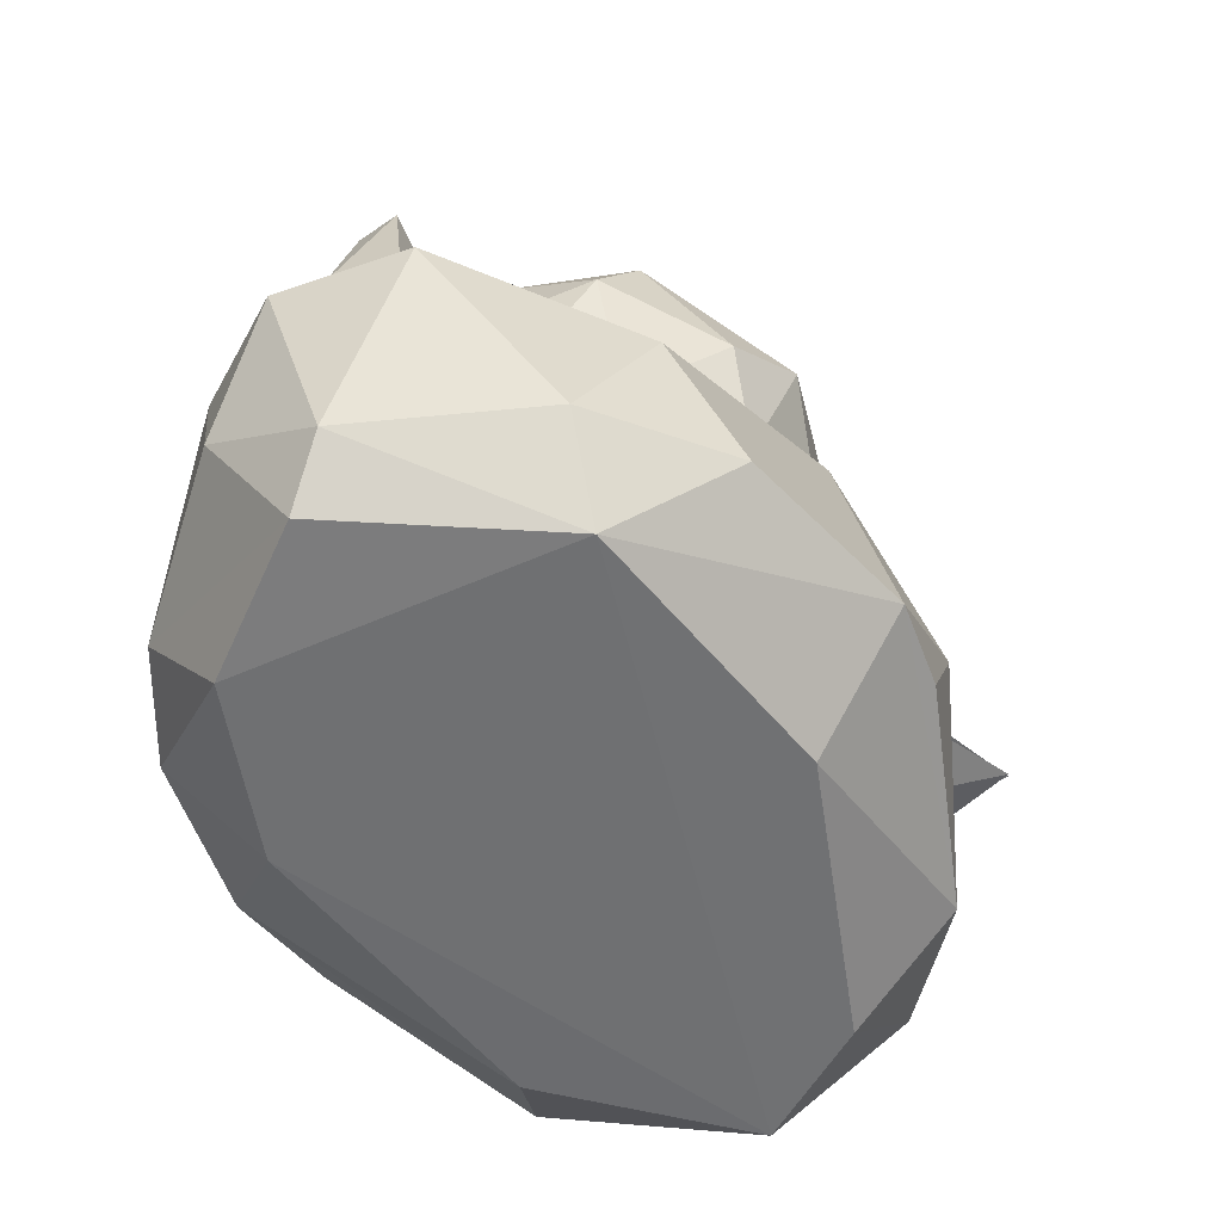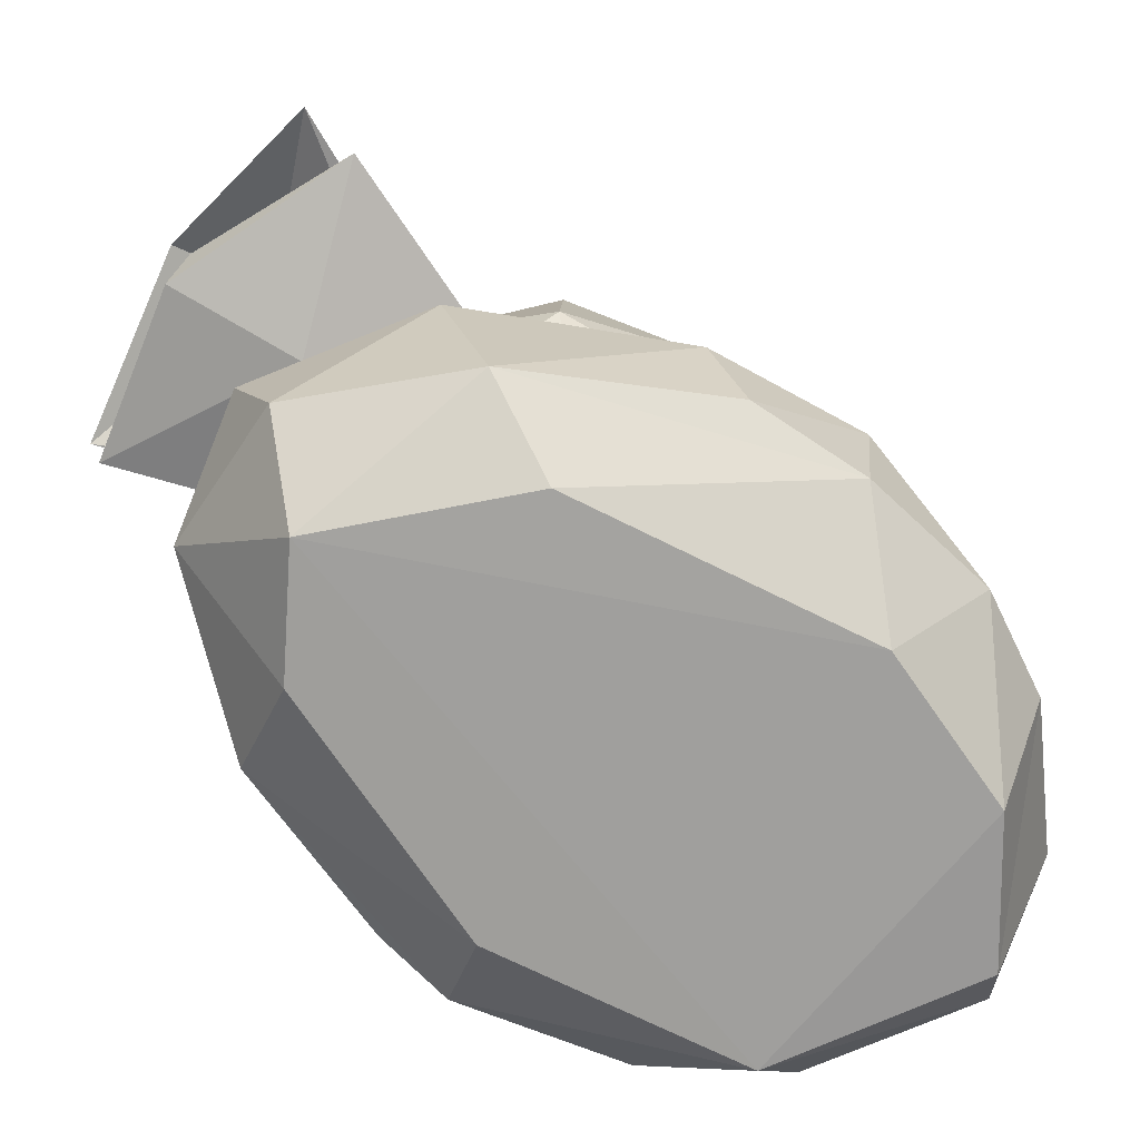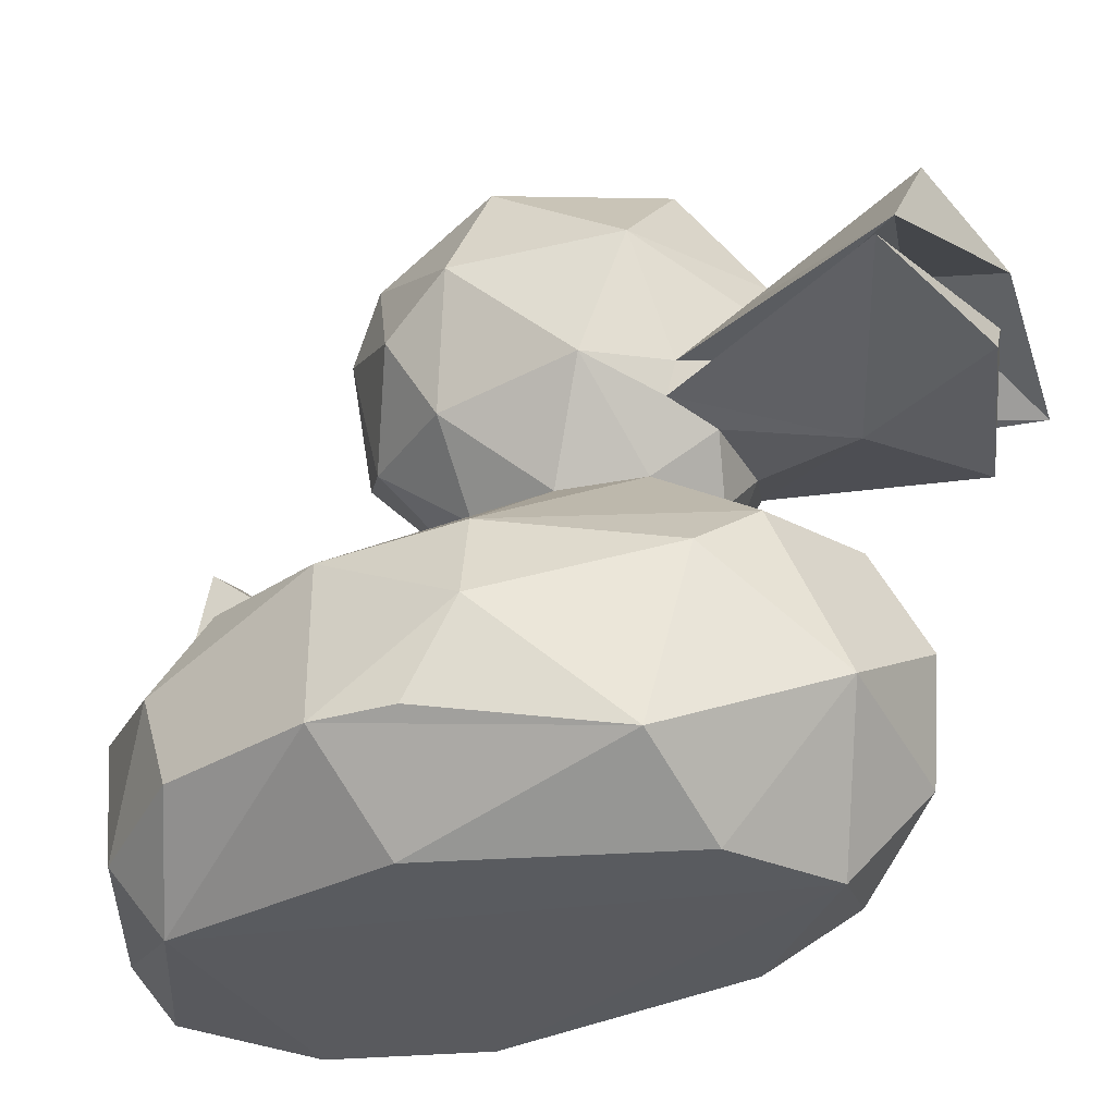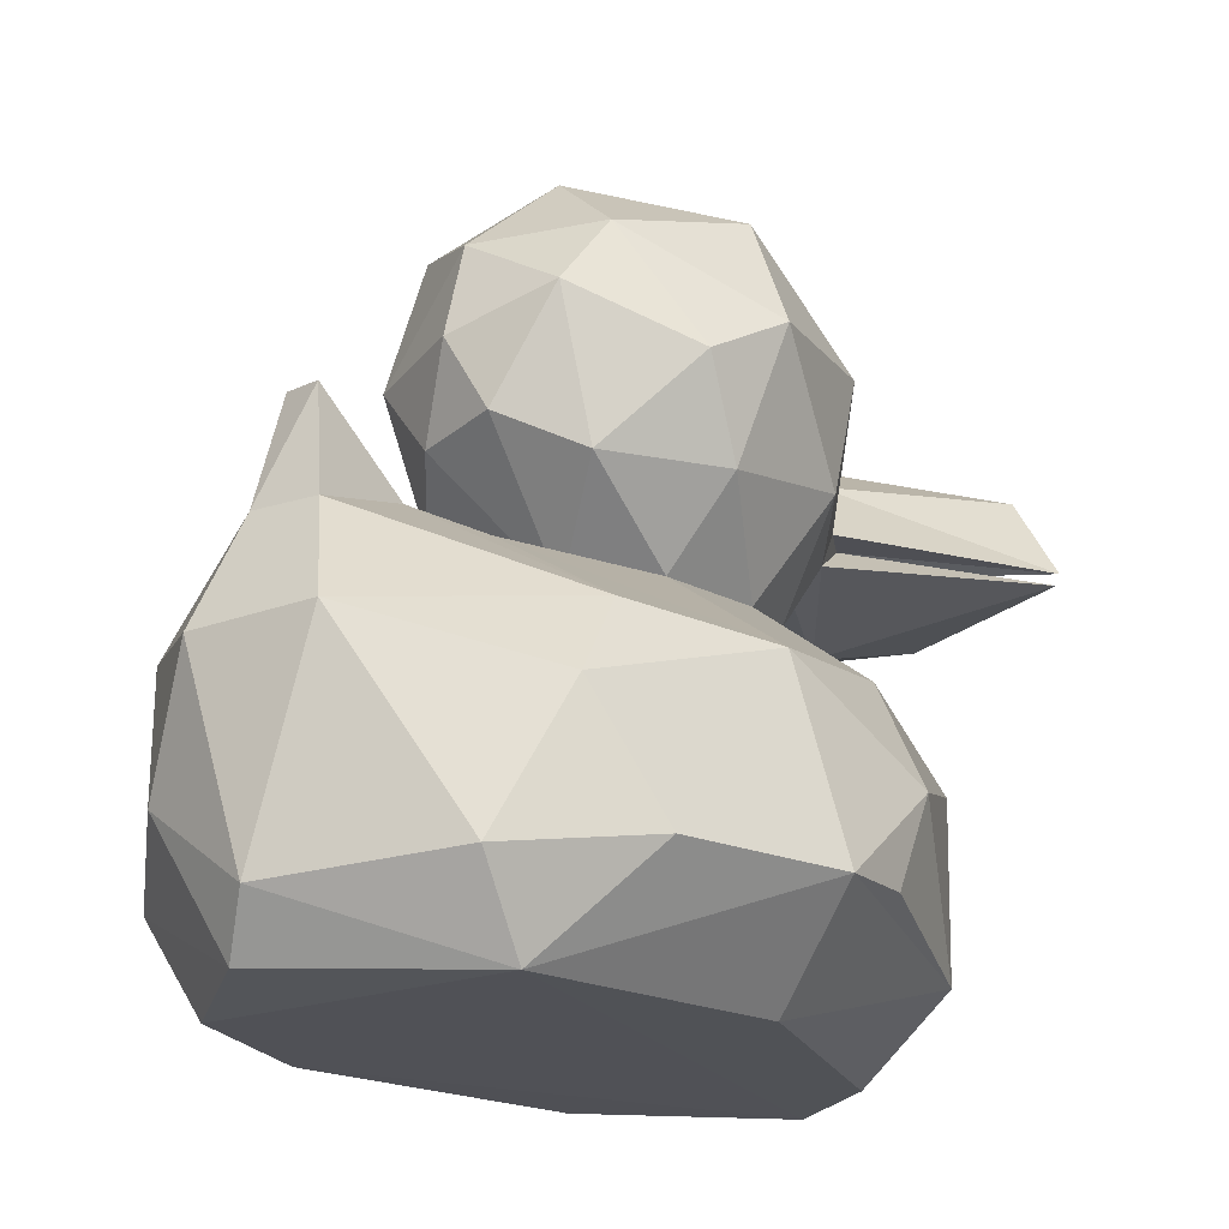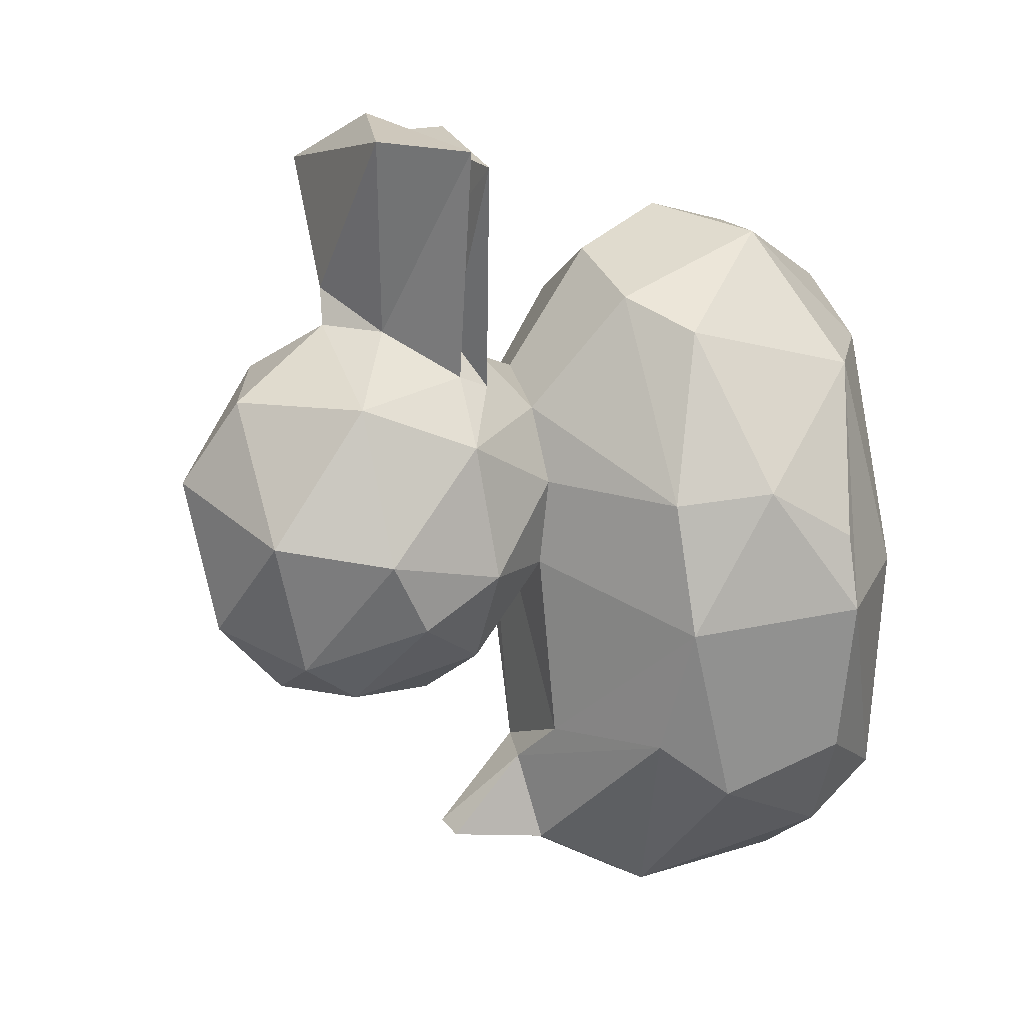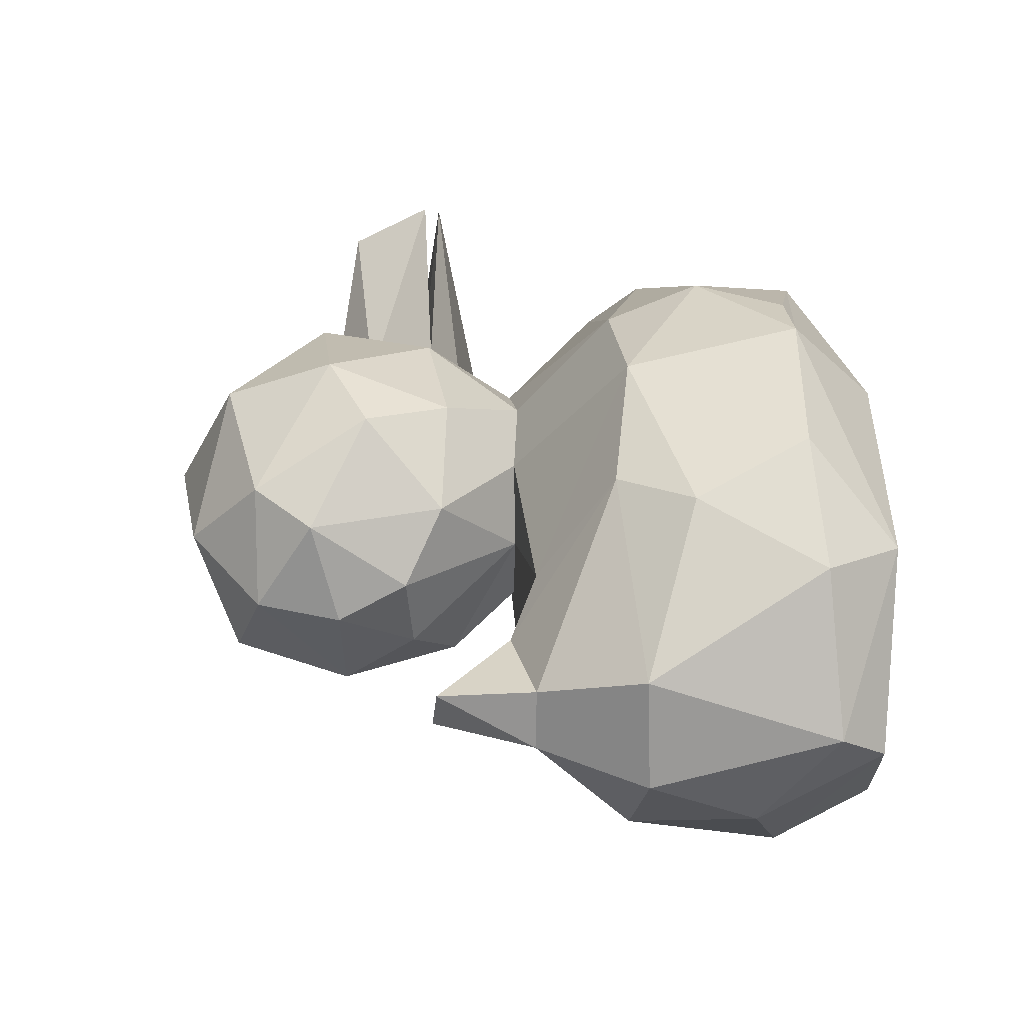
<metadata>
{"format":"obj","ext":"obj","renderer":"f3d","projection":"perspective","resolution":1024,"background":"white","views":[{"elev":-54.9,"azim":-150.0,"up":"+Y"},{"elev":-71.4,"azim":55.3,"up":"+Y"},{"elev":-31.7,"azim":-62.1,"up":"+Y"},{"elev":-20.4,"azim":-140.6,"up":"+Y"},{"elev":10.7,"azim":-111.0,"up":"+Z"},{"elev":-57.1,"azim":-91.7,"up":"+Z"}]}
</metadata>
<code>
o rubber_duck_toy.002
v 0.2486 1.118 0.8729
v 0.3487 0.8784 0.7994
v 0.03171 0.9468 0.9316
v -0.01706 0.8758 0.9392
v -0.01894 0.7107 -0.0267
v -0.09166 0.8179 0.4715
v 0.1051 0.9157 -0.2036
v 0.01518 1.231 -0.2204
v 0.2287 1.057 -0.171
v 0.1271 1.042 0.514
v 0.03677 0.867 -0.5652
v -0.004393 0.723 0.4391
v 0.5192 0.1429 -0.04787
v -0.007514 0.9353 0.6478
v -0.1876 0.8428 0.4216
v -0.08844 1.338 0.3997
v -0.1988 0.7117 0.2178
v -0.1949 0.9028 0.4435
v -0.1072 1.039 0.5315
v -0.5159 0.1824 0.1263
v -0.03718 0.8606 -0.5762
v -0.1799 0.2446 0.7212
v -0.2155 0.5508 0.5954
v -0.143 0.727 0.3665
v -0.3668 0.004525 0.03686
v -0.4358 0.5306 0.1949
v -0.3703 0.5311 -0.3234
v -0.4721 0.5038 -0.06648
v 0.3496 0.965 0.9078
v 0.1355 1.005 0.6075
v 0.02092 0.8009 0.6814
v 0.1712 0.9085 0.4962
v 0.02283 1.101 0.7746
v 0.09767 0.9295 0.5292
v 0.1546 0.8972 0.5308
v -0.3562 0.8997 0.8654
v 0.1786 1.285 -0.1292
v 0.2082 0.8322 -0.08423
v 0.3009 0.9827 0.3525
v 0.2713 1.241 0.3254
v 0.3608 1.116 0.05964
v 0.3357 0.9086 0.1178
v 0.2046 1.371 0.1621
v 0.2539 1.282 -0.02387
v 0.08001 0.8176 0.4643
v 0.2021 0.8604 0.4187
v 0.1213 0.7103 -0.001012
v 0.1304 1.254 0.4439
v 0.1089 0.1749 0.7287
v 0.01049 0.000829 0.6102
v 0.0501 0.4616 -0.7252
v 0.4795 0.1618 -0.3004
v 0.3566 0.001467 -0.1893
v 0.2297 0.4845 -0.609
v 0.2273 0.5541 0.5823
v 0.4584 0.5171 0.1339
v 0.4096 0.5504 -0.1486
v 0.3221 0.4009 0.5839
v 0.1943 0.7141 0.1198
v 0.2506 0.001593 -0.4735
v 0.3825 0.1761 -0.4727
v 0.3486 0.1184 0.5046
v 0.1656 0.2489 -0.6683
v 0.04921 0.6716 -0.615
v 0.2792 0.004353 0.3471
v 0.06771 0.6951 -0.3925
v 0.04124 0.3749 0.772
v 0.1928 0.7121 0.2525
v 0.1389 0.7196 0.3771
v 0.5361 0.3475 -0.05871
v 0.3923 0.4437 -0.4102
v 0.5061 0.3503 0.2239
v 0.508 0.1839 0.1563
v -0.2486 1.092 0.9134
v 0.005429 1.033 0.9662
v -0.3464 0.9323 0.8951
v 0.01264 1.133 0.6148
v -0.01208 1.137 0.5403
v -0.1489 0.9061 0.5189
v -0.2048 1.238 -0.1329
v -0.2712 1.314 0.132
v -0.3 0.8592 0.04858
v -0.3674 1.102 0.09773
v -0.2942 0.9047 0.3128
v -0.006758 1.434 0.2291
v -0.04683 1.376 -0.07048
v -0.2783 1.135 0.398
v -0.3237 1.02 -0.04378
v -0.0493 0.9316 -0.2334
v 0.02145 1.065 -0.2584
v -0.1667 1.122 -0.2088
v -0.1762 0.8637 -0.1414
v -0.542 0.1748 -0.0215
v -0.4722 0.1751 -0.3241
v -0.3375 0.4503 0.5308
v -0.03852 0.1075 -0.6848
v -0.1668 0.7181 0.04415
v -0.1599 0.4748 -0.6827
v -0.3209 0.1445 -0.5342
v -0.3782 0.1272 0.4604
v -0.06569 0.673 -0.5934
v -0.04997 0.7218 -0.4096
v -0.2976 0.001386 -0.4269
v 0.03054 0.01591 -0.6326
v -0.1464 0.6746 -0.3279
v -0.007436 0.5598 0.6826
v -0.1868 0.002394 0.4926
v -0.4002 0.3879 -0.4301
v -0.5067 0.3532 0.2212
f 77 1 30
f 32 30 29
f 29 30 1
f 35 2 46
f 79 14 35
f 34 29 33
f 74 1 77
f 10 32 46
f 32 10 30
f 78 77 10
f 46 2 31
f 31 2 4
f 42 9 41
f 46 69 68
f 40 85 48
f 48 85 16
f 44 37 43
f 39 42 41
f 10 39 40
f 41 44 43
f 5 89 7
f 37 8 86
f 45 12 69
f 48 16 78
f 104 96 63
f 54 51 64
f 55 58 56
f 62 72 58
f 71 61 54
f 49 58 67
f 62 65 13
f 53 52 13
f 60 104 61
f 60 61 52
f 57 71 64
f 64 11 66
f 66 11 102
f 7 90 9
f 65 62 50
f 64 66 59
f 106 55 69
f 53 65 50
f 72 56 58
f 73 70 72
f 70 52 71
f 13 52 70
f 57 56 70
f 61 71 52
f 79 76 18
f 76 79 33
f 36 4 3
f 75 74 76
f 45 31 6
f 79 35 34
f 19 18 76
f 15 6 31
f 18 15 79
f 80 83 81
f 82 97 17
f 85 81 16
f 86 81 85
f 83 84 87
f 83 82 84
f 83 88 82
f 81 87 16
f 37 44 41 9
f 8 91 80
f 88 91 92
f 91 88 80
f 92 5 97
f 84 15 18
f 87 18 19
f 27 98 108
f 23 95 22
f 109 100 95
f 108 99 94
f 100 25 107
f 93 100 20
f 93 25 100
f 103 25 93
f 96 103 99
f 27 105 102
f 27 102 101
f 99 103 94
f 102 11 21
f 26 24 17
f 95 100 22
f 103 96 104
f 22 50 49
f 22 49 67
f 104 60 103
f 27 108 28
f 26 28 109
f 93 20 109
f 2 3 4
f 75 29 1
f 77 30 10
f 32 35 46
f 34 32 29
f 14 3 35
f 14 36 3
f 33 29 75
f 34 35 32
f 35 3 2
f 45 46 31
f 7 9 38
f 42 38 9
f 86 85 43 37
f 42 68 59
f 59 47 38
f 42 59 38
f 40 43 85
f 69 55 56 68
f 40 39 41
f 39 68 42
f 48 10 40
f 40 41 43
f 37 9 8
f 9 90 8
f 7 89 90
f 38 5 7
f 47 5 38
f 45 6 12
f 46 68 39
f 46 39 10
f 78 10 48
f 46 45 69
f 51 63 96
f 54 63 51
f 64 71 54
f 55 67 58
f 62 73 72
f 71 57 70
f 54 61 63
f 49 62 58
f 62 13 73
f 65 53 13
f 61 104 63
f 50 62 49
f 53 60 52
f 64 21 11
f 56 59 68
f 24 6 15 84
f 12 106 69
f 60 53 103
f 57 64 59
f 59 56 57
f 59 66 47
f 106 67 55
f 50 103 53
f 56 72 70
f 73 13 70
f 77 19 74
f 76 74 19
f 15 36 79
f 75 76 33
f 19 77 78
f 33 79 34
f 1 74 75
f 14 79 36
f 36 15 31
f 4 36 31
f 88 92 82
f 80 88 83
f 86 80 81
f 24 84 17
f 84 82 17
f 87 81 83
f 89 91 90
f 91 8 90
f 89 5 92
f 80 86 8
f 82 92 97
f 6 24 12
f 78 87 19
f 87 84 18
f 78 16 87
f 51 98 101 64
f 99 98 96
f 98 51 96
f 17 97 28 26
f 95 26 109
f 108 98 99
f 109 20 100
f 94 103 93
f 105 28 97
f 26 23 24
f 47 66 105 5
f 22 107 50
f 22 100 107
f 98 27 101
f 102 105 66
f 64 101 21
f 101 102 21
f 23 26 95
f 91 89 92
f 28 105 27
f 105 97 5
f 22 67 106 23
f 23 106 12 24
f 103 50 107 25
f 94 93 28 108
f 109 28 93

</code>
